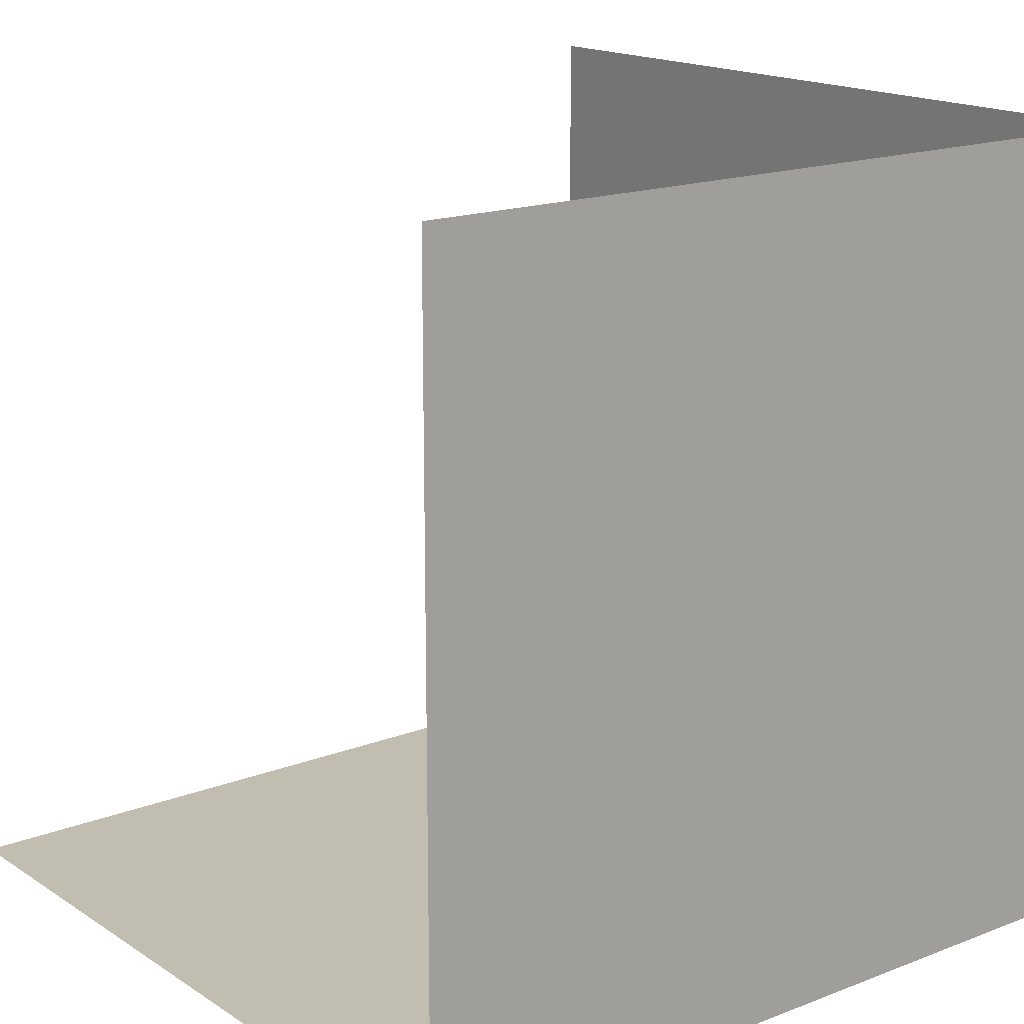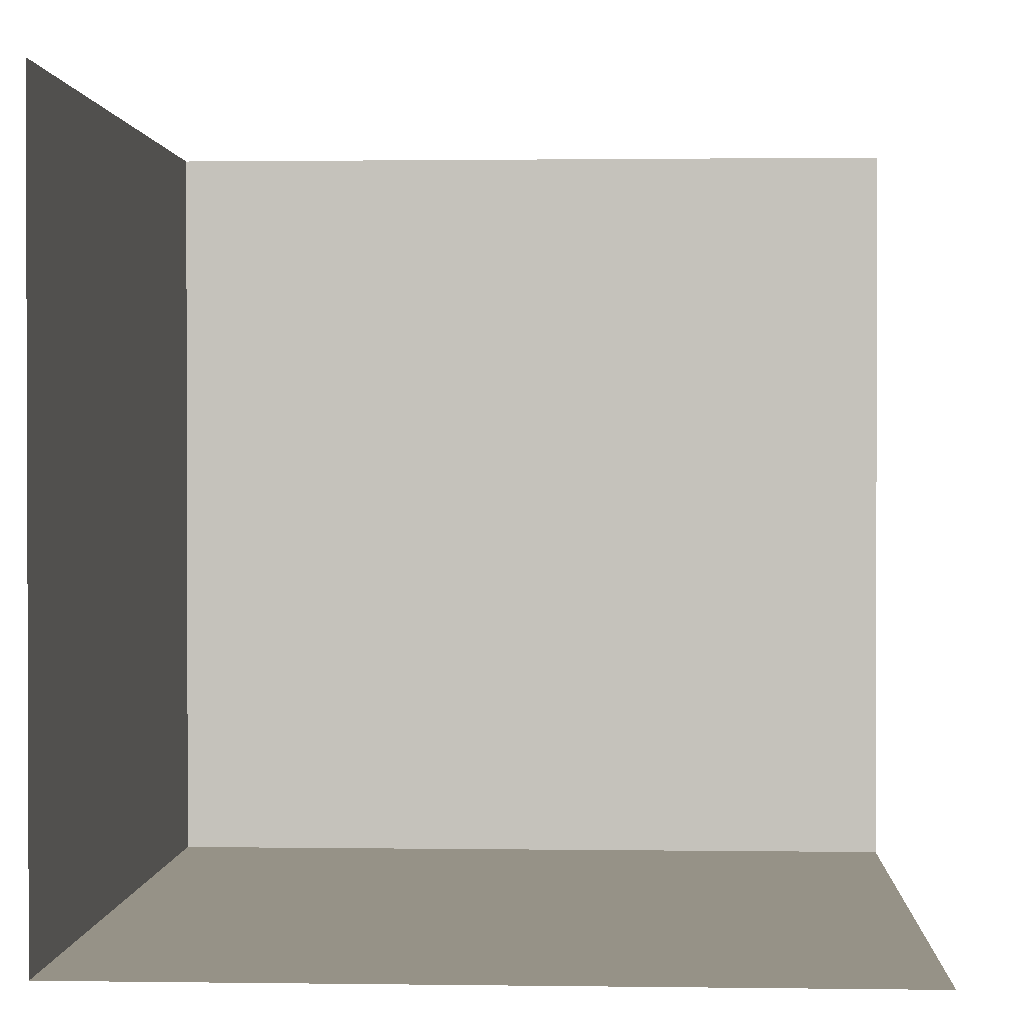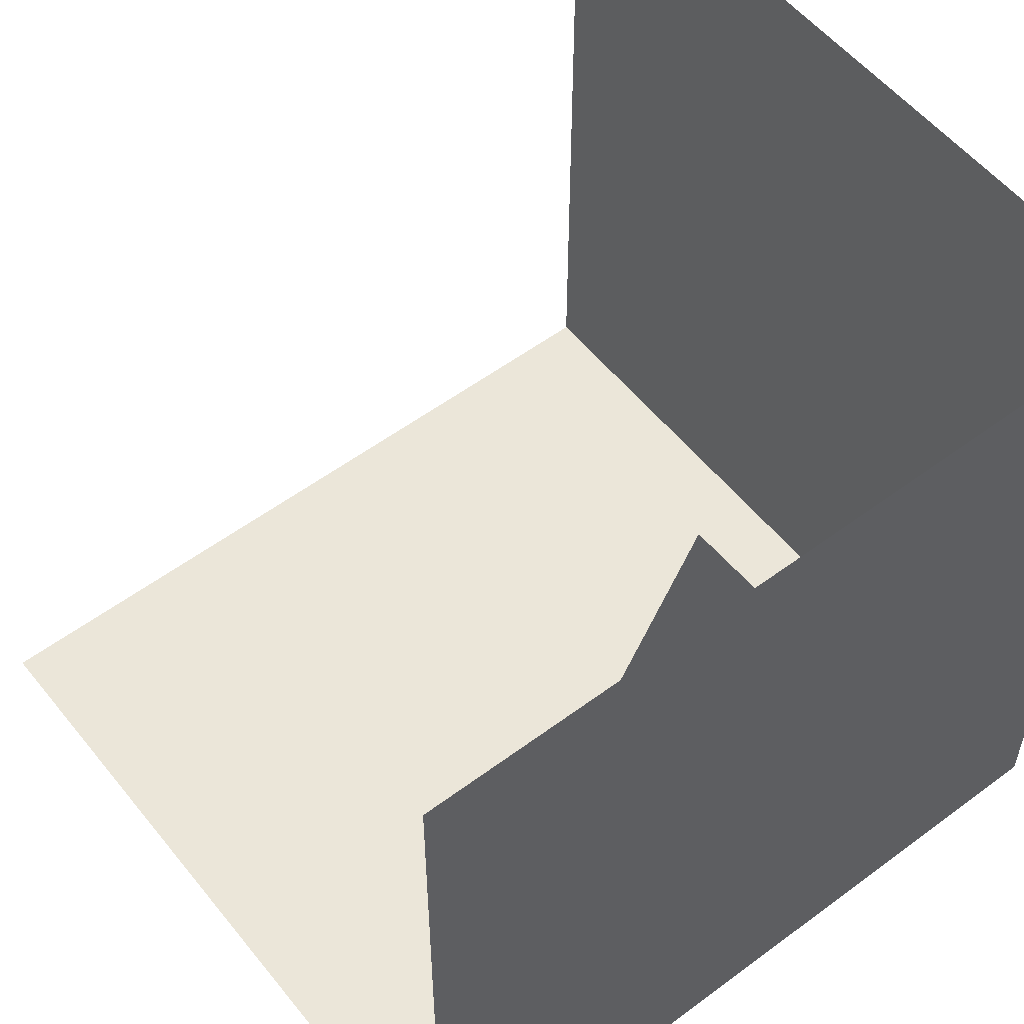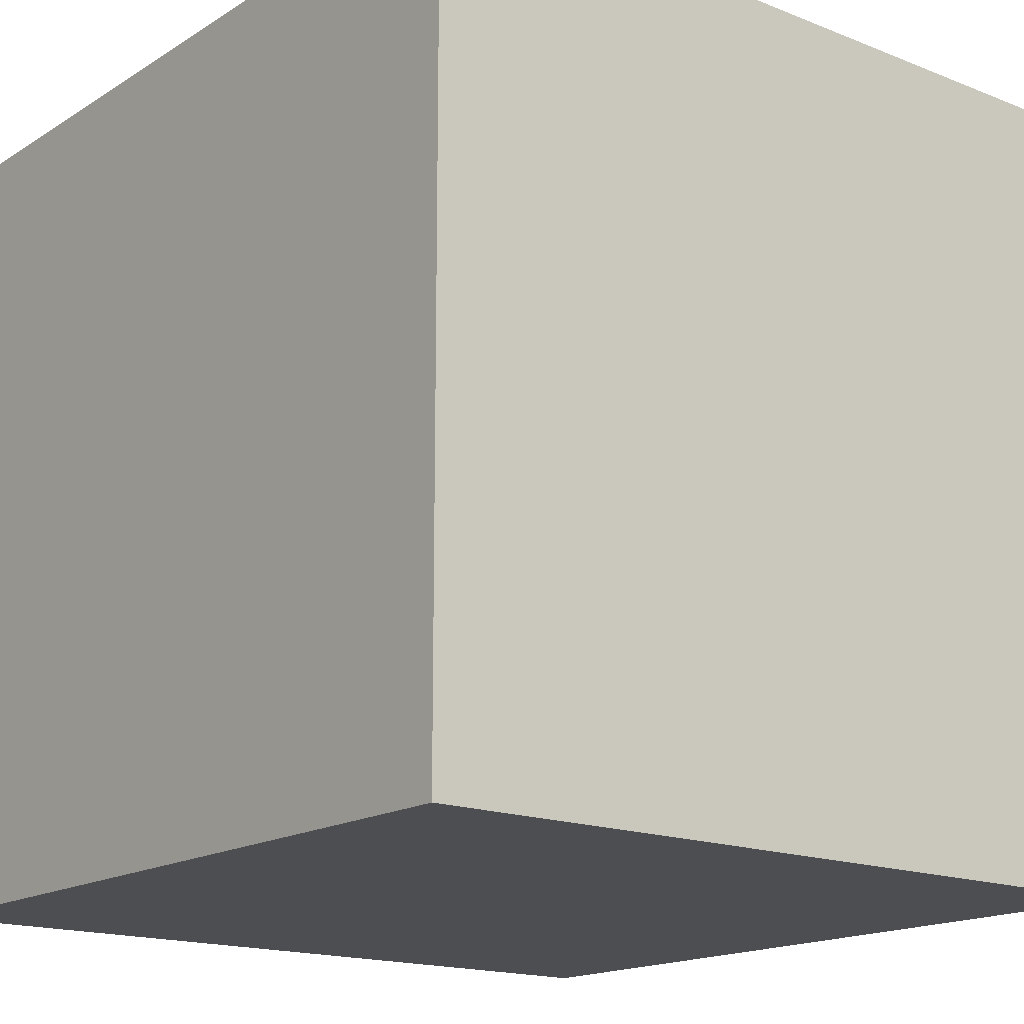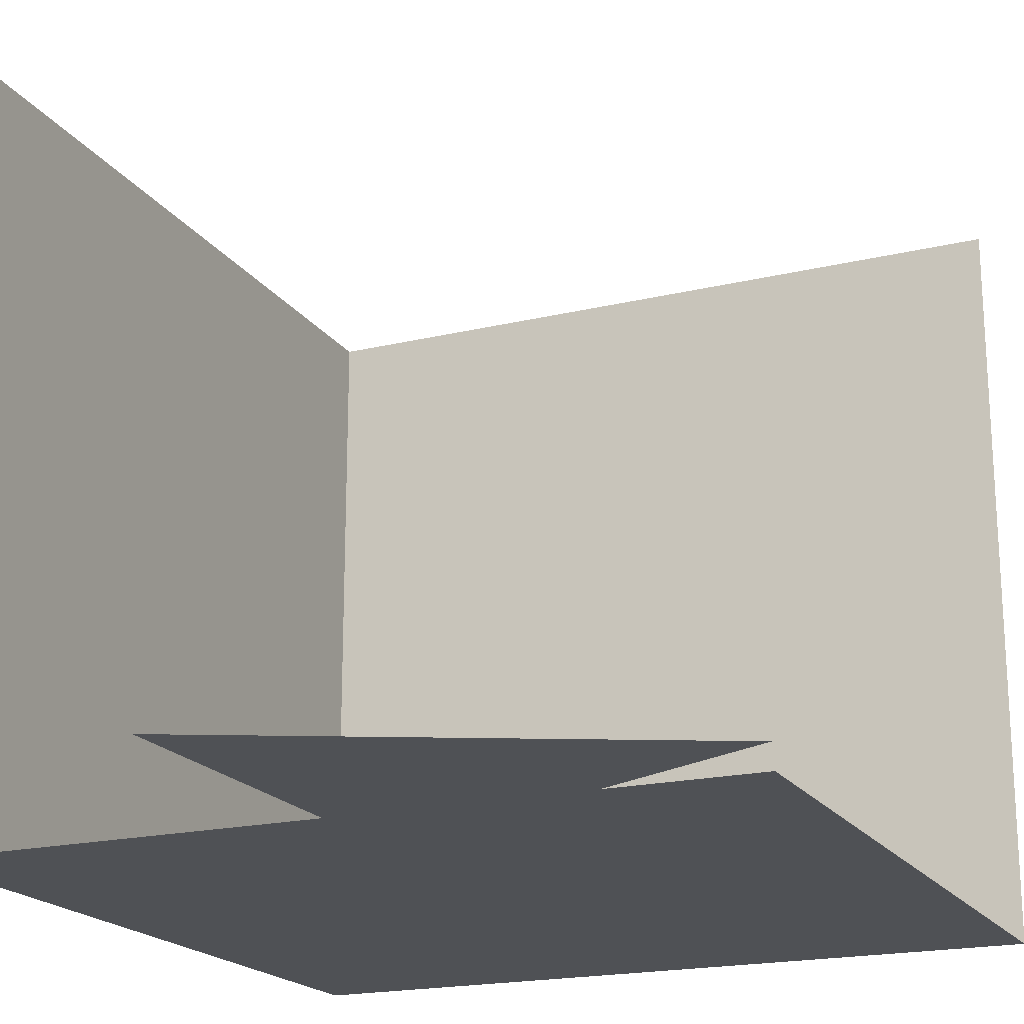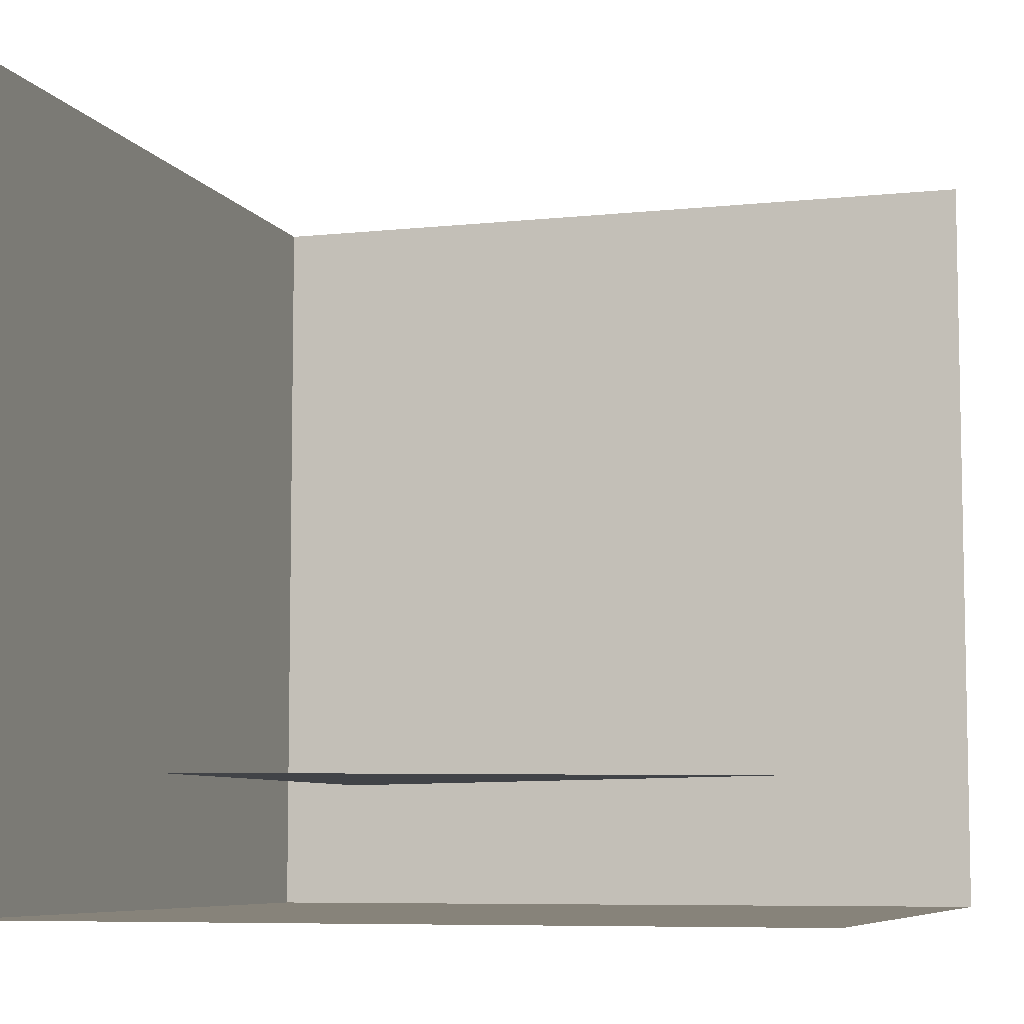
<metadata>
{"format":"obj","ext":"obj","renderer":"f3d","projection":"perspective","resolution":1024,"background":"white","views":[{"elev":16.7,"azim":-128.0,"up":"+Z"},{"elev":1.1,"azim":2.9,"up":"+Y"},{"elev":55.1,"azim":141.9,"up":"+Y"},{"elev":-16.7,"azim":-38.8,"up":"+Z"},{"elev":-19.6,"azim":114.0,"up":"+Z"},{"elev":-7.2,"azim":107.1,"up":"+Z"}]}
</metadata>
<code>
o box
v -1.5 -1.5 -2.5
v  1.5 -1.5 -2.5
v  1.5 -1.5 -5.5
v -1.5 -1.5 -5.5
v -1.5  1.5 -5.5
v -1.5  1.5 -2.5
v  1.5  1.5 -5.5
f 1 2 3
f 1 3 4
f 1 4 5
f 1 5 6
f 4 3 7
f 4 7 5
o triangle
v -1 -1 -5
v  1 -1 -5
v  0  1 -5
f -3 -2 -1
o triangle_light
v -1 -1 0
v  1 -1 0
v -1  1 0

</code>
